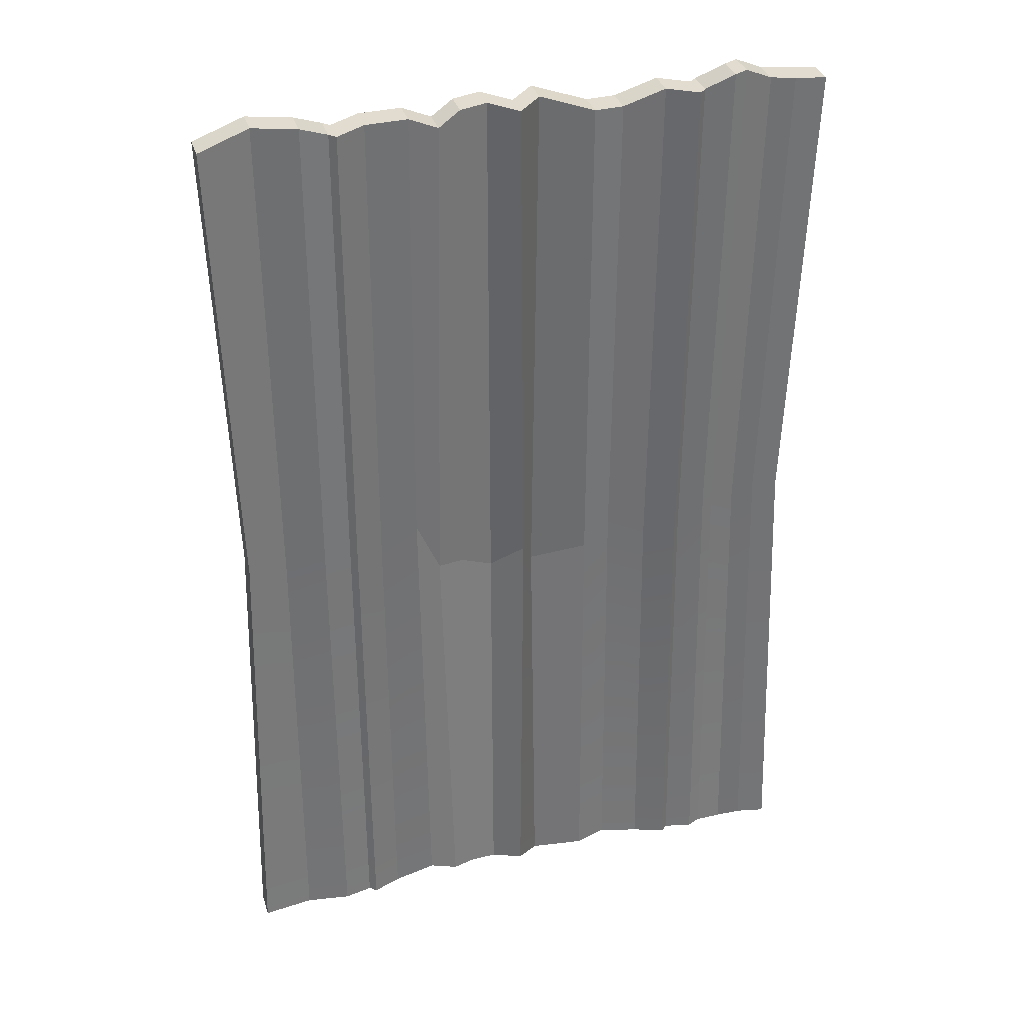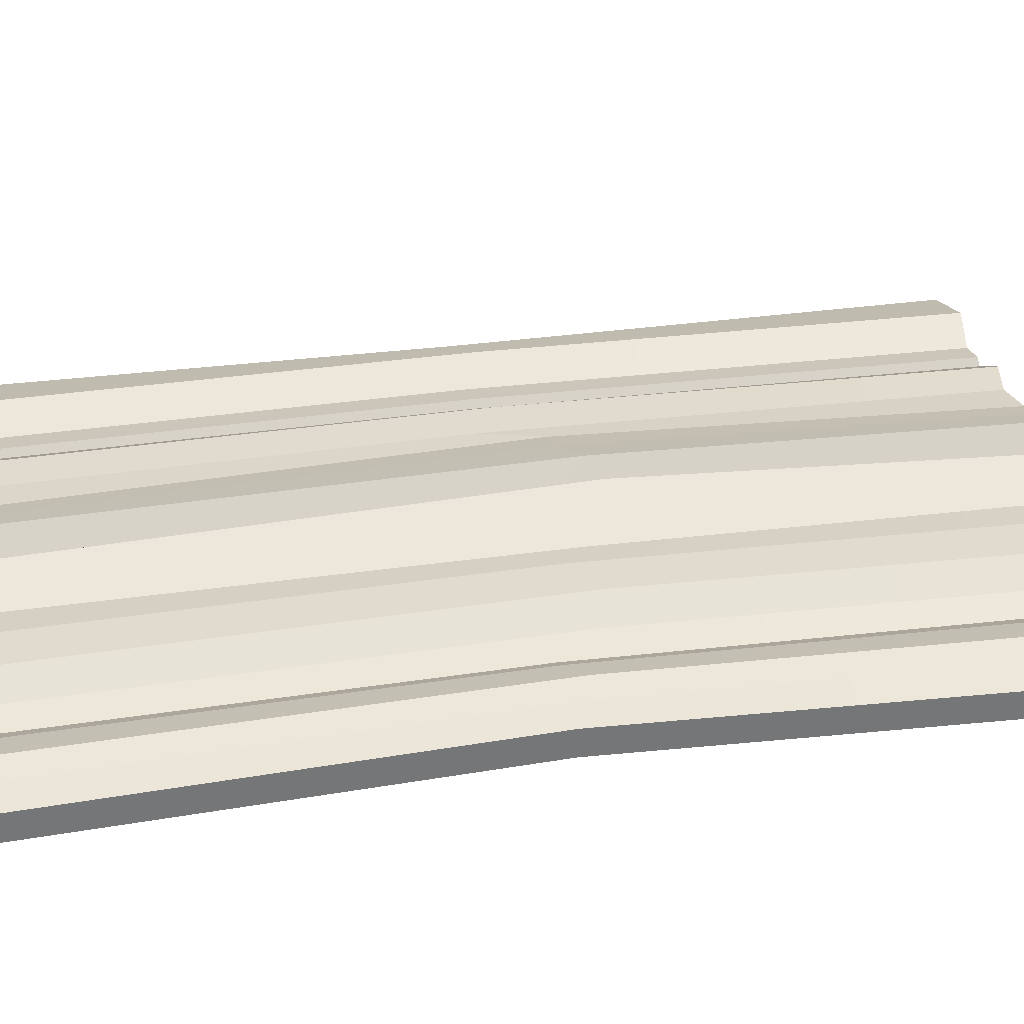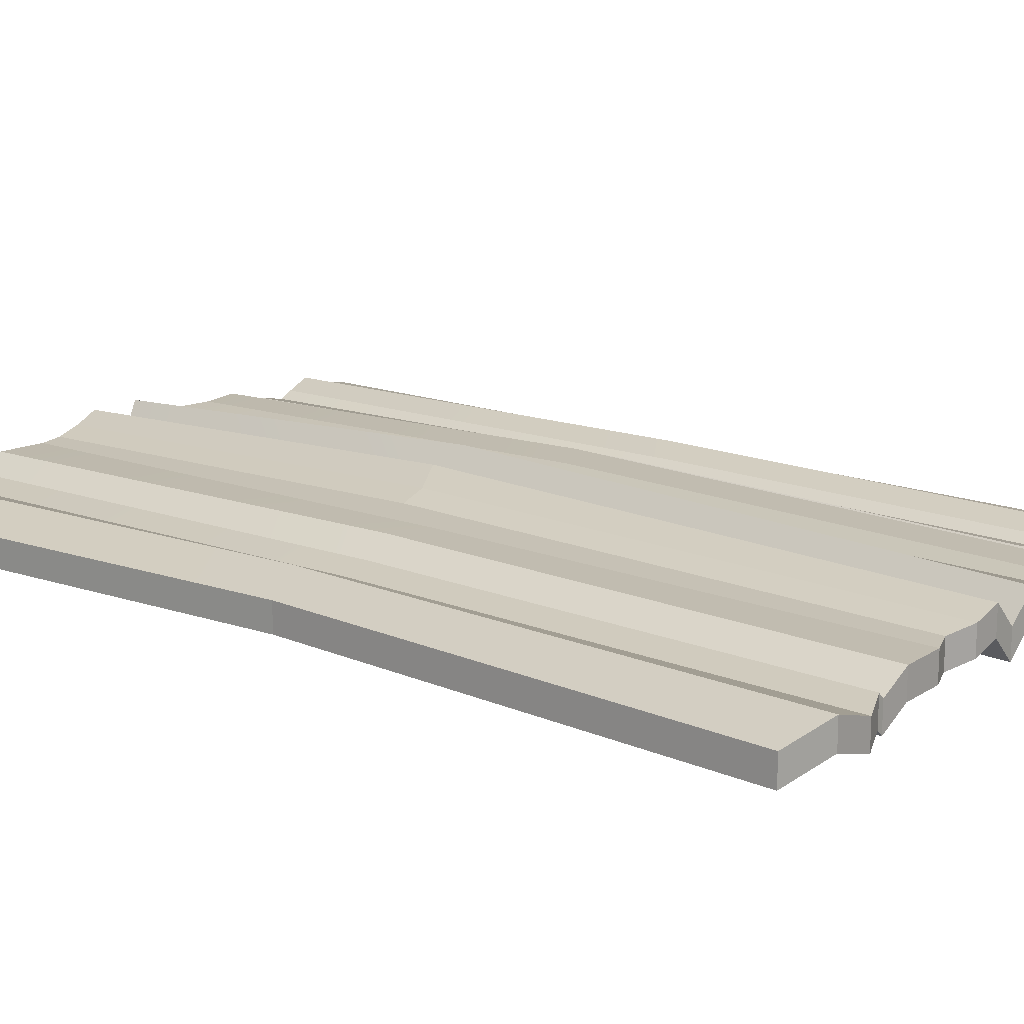
<metadata>
{"format":"obj","ext":"obj","renderer":"f3d","projection":"perspective","resolution":1024,"background":"white","views":[{"elev":34.5,"azim":-16.6,"up":"+Z"},{"elev":33.7,"azim":79.2,"up":"+Y"},{"elev":15.9,"azim":-50.7,"up":"+Y"}]}
</metadata>
<code>
g SM_Bld_Roof_Patch_01
v 0.102 0.2146 -0.2904
v 0.1016 0.1458 1.868
v 0 0.04654 1.863
v 0.02511 0.07645 -0.1347
v 0.1016 0.1247 -1.92
v 0 0.02577 -1.868
v 0.1016 0.1458 1.868
v 0.102 0.2146 -0.2904
v 0.3031 0.09564 -0.1888
v 0.3031 0.08715 1.812
v 0.4157 0.1186 -0.09886
v 0.4157 0.09142 1.813
v 0.3031 0.08715 1.812
v 0.3031 0.09564 -0.1888
v 0.4157 0.07072 -1.853
v 0.3031 0.06625 -1.889
v 0.5813 0.1226 -0.1874
v 0.5813 0.08715 1.865
v 0.4157 0.09142 1.813
v 0.4157 0.1186 -0.09886
v 0.5813 0.06625 -1.889
v 0.4157 0.07072 -1.853
v 0.697 0.05158 -0.128
v 0.6983 0.02202 1.862
v 0.5813 0.08715 1.865
v 0.5813 0.1226 -0.1874
v 0.6983 0.001261 -1.867
v 0.5813 0.06625 -1.889
v 0.7205 0.0766 -0.1321
v 0.7234 0.04654 1.863
v 0.6983 0.02202 1.862
v 0.697 0.05158 -0.128
v 0.7234 0.02577 -1.868
v 0.6983 0.001261 -1.867
v 0.8125 0.03465 0.01469
v 0.8338 0.02202 1.918
v 0.7234 0.04654 1.863
v 0.7205 0.0766 -0.1321
v 0.8338 0.001261 -1.867
v 0.7234 0.02577 -1.868
v 0.8616 0.05966 0.01061
v 0.887 0.04654 1.92
v 0.8338 0.02202 1.918
v 0.8125 0.03465 0.01469
v 0.887 0.02577 -1.868
v 0.8338 0.001261 -1.867
v 0.9708 0.09453 -0.05708
v 1.001 0.07495 1.864
v 0.887 0.04654 1.92
v 0.8616 0.05966 0.01061
v 1.001 0.05403 -1.894
v 0.887 0.02577 -1.868
v 1.049 0.05968 0.01157
v 1.091 0.04654 1.863
v 1.001 0.07495 1.864
v 0.9708 0.09453 -0.05708
v 1.091 0.02577 -1.868
v 1.001 0.05403 -1.894
v 1.145 0.03473 0.01719
v 1.205 0.02202 1.862
v 1.091 0.04654 1.863
v 1.049 0.05968 0.01157
v 1.205 0.001262 -1.867
v 1.091 0.02577 -1.868
v -0.4301 0.1018 0.04451
v -0.4157 0.09142 1.865
v -0.5813 0.08715 1.865
v -0.5813 0.1057 -0.04526
v -0.5813 0.06625 -1.889
v -0.4157 0.07072 -1.853
v -0.08723 0.1888 -0.269
v -0.1016 0.1458 1.868
v -0.213 0.114 1.866
v -0.2261 0.1503 -0.1951
v -0.6983 0.03471 0.01415
v -0.6983 0.02202 1.862
v -0.7234 0.04654 1.863
v -0.7234 0.05974 0.009977
v -0.7234 0.02577 -1.868
v -0.6983 0.001262 -1.867
v -0.2261 0.1503 -0.1951
v -0.213 0.114 1.866
v -0.3031 0.08715 1.818
v -0.3303 0.1227 -0.1855
v 0.02511 0.07645 -0.1347
v 0 0.04654 1.863
v -0.1016 0.1458 1.868
v -0.08723 0.1888 -0.269
v -0.3303 0.1227 -0.1855
v -0.3031 0.08715 1.818
v -0.4157 0.09142 1.865
v -0.4301 0.1018 0.04451
v -0.5813 0.1057 -0.04526
v -0.5813 0.08715 1.865
v -0.6983 0.02202 1.862
v -0.6983 0.03471 0.01415
v -0.6983 0.001262 -1.867
v -0.5813 0.06625 -1.889
v -0.7234 0.05974 0.009977
v -0.7234 0.04654 1.863
v -0.8338 0.02202 1.909
v -0.8338 0.03471 0.01415
v -0.8338 0.001262 -1.867
v -0.7234 0.02577 -1.868
v -0.8338 0.03471 0.01415
v -0.8338 0.02202 1.909
v -1.001 0.07495 1.911
v -0.9855 0.09467 -0.05825
v -0.8338 0.001262 -1.867
v -1.001 0.05403 -1.894
v -0.9855 0.09467 -0.05825
v -1.001 0.07495 1.911
v -1.205 0.02202 1.862
v -1.146 0.03488 0.01269
v -1.001 0.05403 -1.894
v -1.205 0.001262 -1.867
v 0.102 0.2146 -0.2904
v 0.1016 0.1247 -1.92
v 0.3031 0.06625 -1.889
v 0.3031 0.09564 -0.1888
v -0.1016 0.1247 -1.92
v 0 0.02577 -1.868
v 0.02511 0.07645 -0.1347
v -0.08723 0.1888 -0.269
v -0.213 0.09309 -1.892
v -0.1016 0.1247 -1.92
v -0.08723 0.1888 -0.269
v -0.2261 0.1503 -0.1951
v -0.3031 0.06625 -1.889
v -0.213 0.09309 -1.892
v -0.2261 0.1503 -0.1951
v -0.3303 0.1227 -0.1855
v -0.4157 0.07072 -1.853
v -0.3031 0.06625 -1.889
v -0.3303 0.1227 -0.1855
v -0.4301 0.1018 0.04451
v 0.102 0.1067 -0.2904
v 0 -0.0614 1.863
v 0.1016 0.03784 1.868
v 0.02511 -0.03149 -0.1347
v 0.1016 0.01676 -1.92
v 0 -0.08217 -1.868
v 0.1016 0.03784 1.868
v 0.3031 -0.02079 1.812
v 0.3031 -0.0123 -0.1888
v 0.102 0.1067 -0.2904
v 0.4157 0.01065 -0.09886
v 0.3031 -0.02079 1.812
v 0.4157 -0.01652 1.813
v 0.3031 -0.0123 -0.1888
v 0.4157 -0.03722 -1.853
v 0.3031 -0.04169 -1.889
v 0.5813 0.01464 -0.1874
v 0.4157 -0.01652 1.813
v 0.5813 -0.02079 1.865
v 0.4157 0.01065 -0.09886
v 0.5813 -0.04169 -1.889
v 0.4157 -0.03722 -1.853
v 0.697 -0.05636 -0.128
v 0.5813 -0.02079 1.865
v 0.6983 -0.08592 1.862
v 0.5813 0.01464 -0.1874
v 0.6983 -0.1067 -1.867
v 0.5813 -0.04169 -1.889
v 0.7205 -0.03134 -0.1321
v 0.6983 -0.08592 1.862
v 0.7234 -0.0614 1.863
v 0.697 -0.05636 -0.128
v 0.7234 -0.08217 -1.868
v 0.6983 -0.1067 -1.867
v 0.8125 -0.07329 0.01469
v 0.7234 -0.0614 1.863
v 0.8338 -0.08592 1.918
v 0.7205 -0.03134 -0.1321
v 0.8338 -0.1067 -1.867
v 0.7234 -0.08217 -1.868
v 0.8616 -0.04828 0.01061
v 0.8338 -0.08592 1.918
v 0.887 -0.0614 1.92
v 0.8125 -0.07329 0.01469
v 0.887 -0.08217 -1.868
v 0.8338 -0.1067 -1.867
v 0.9708 -0.01341 -0.05708
v 0.887 -0.0614 1.92
v 1.001 -0.03299 1.864
v 0.8616 -0.04828 0.01061
v 1.001 -0.05391 -1.894
v 0.887 -0.08217 -1.868
v 1.049 -0.04826 0.01157
v 1.001 -0.03299 1.864
v 1.091 -0.0614 1.863
v 0.9708 -0.01341 -0.05708
v 1.091 -0.08217 -1.868
v 1.001 -0.05391 -1.894
v 1.145 -0.07321 0.01719
v 1.091 -0.0614 1.863
v 1.205 -0.08592 1.862
v 1.049 -0.04826 0.01157
v 1.205 -0.1067 -1.867
v 1.091 -0.08217 -1.868
v -0.4301 -0.006155 0.04451
v -0.5813 -0.02079 1.865
v -0.4157 -0.01652 1.865
v -0.5813 -0.002238 -0.04526
v -0.5813 -0.04169 -1.889
v -0.4157 -0.03722 -1.853
v -0.08723 0.08085 -0.269
v -0.2261 0.0424 -0.1951
v -0.213 0.006073 1.866
v -0.1016 0.03784 1.868
v -0.6983 -0.07323 0.01415
v -0.7234 -0.0614 1.863
v -0.6983 -0.08592 1.862
v -0.7234 -0.0482 0.009977
v -0.7234 -0.08217 -1.868
v -0.6983 -0.1067 -1.867
v -0.2261 0.0424 -0.1951
v -0.3303 0.01472 -0.1855
v -0.3031 -0.02079 1.818
v -0.213 0.006073 1.866
v 0.02511 -0.03149 -0.1347
v -0.08723 0.08085 -0.269
v -0.1016 0.03784 1.868
v 0 -0.0614 1.863
v -0.3303 0.01472 -0.1855
v -0.4301 -0.006155 0.04451
v -0.4157 -0.01652 1.865
v -0.3031 -0.02079 1.818
v -0.5813 -0.002238 -0.04526
v -0.6983 -0.08592 1.862
v -0.5813 -0.02079 1.865
v -0.6983 -0.07323 0.01415
v -0.6983 -0.1067 -1.867
v -0.5813 -0.04169 -1.889
v -0.7234 -0.0482 0.009977
v -0.8338 -0.08592 1.909
v -0.7234 -0.0614 1.863
v -0.8338 -0.07323 0.01415
v -0.8338 -0.1067 -1.867
v -0.7234 -0.08217 -1.868
v -0.8338 -0.07323 0.01415
v -1.001 -0.03299 1.911
v -0.8338 -0.08592 1.909
v -0.9855 -0.01327 -0.05825
v -0.8338 -0.1067 -1.867
v -1.001 -0.05391 -1.894
v -0.9855 -0.01327 -0.05825
v -1.205 -0.08592 1.862
v -1.001 -0.03299 1.911
v -1.146 -0.07306 0.01269
v -1.001 -0.05391 -1.894
v -1.205 -0.1067 -1.867
v 0.102 0.1067 -0.2904
v 0.3031 -0.0123 -0.1888
v 0.3031 -0.04169 -1.889
v 0.1016 0.01676 -1.92
v -0.1016 0.01676 -1.92
v -0.08723 0.08085 -0.269
v 0.02511 -0.03149 -0.1347
v 0 -0.08217 -1.868
v -0.213 -0.01485 -1.892
v -0.2261 0.0424 -0.1951
v -0.08723 0.08085 -0.269
v -0.1016 0.01676 -1.92
v -0.3031 -0.04169 -1.889
v -0.3303 0.01472 -0.1855
v -0.2261 0.0424 -0.1951
v -0.213 -0.01485 -1.892
v -0.4157 -0.03722 -1.853
v -0.4301 -0.006155 0.04451
v -0.3303 0.01472 -0.1855
v -0.3031 -0.04169 -1.889
v 0 -0.0614 1.863
v 0 0.04654 1.863
v 0.1016 0.1458 1.868
v 0.1016 0.03784 1.868
v 0.1016 0.03784 1.868
v 0.1016 0.1458 1.868
v 0.3031 0.08715 1.812
v 0.3031 -0.02079 1.812
v 0.3031 -0.02079 1.812
v 0.3031 0.08715 1.812
v 0.4157 0.09142 1.813
v 0.4157 -0.01652 1.813
v 0.4157 -0.01652 1.813
v 0.4157 0.09142 1.813
v 0.5813 0.08715 1.865
v 0.5813 -0.02079 1.865
v 0.5813 -0.02079 1.865
v 0.5813 0.08715 1.865
v 0.6983 0.02202 1.862
v 0.6983 -0.08592 1.862
v 0.6983 -0.08592 1.862
v 0.6983 0.02202 1.862
v 0.7234 0.04654 1.863
v 0.7234 -0.0614 1.863
v 0.7234 -0.0614 1.863
v 0.7234 0.04654 1.863
v 0.8338 0.02202 1.918
v 0.8338 -0.08592 1.918
v 0.8338 -0.08592 1.918
v 0.8338 0.02202 1.918
v 0.887 0.04654 1.92
v 0.887 -0.0614 1.92
v 0.887 -0.0614 1.92
v 0.887 0.04654 1.92
v 1.001 0.07495 1.864
v 1.001 -0.03299 1.864
v 1.001 -0.03299 1.864
v 1.001 0.07495 1.864
v 1.091 0.04654 1.863
v 1.091 -0.0614 1.863
v 1.205 0.02202 1.862
v 1.205 -0.08592 1.862
v 1.205 -0.08592 1.862
v 1.205 0.02202 1.862
v 1.145 0.03473 0.01719
v 1.145 -0.07321 0.01719
v -0.5813 -0.02079 1.865
v -0.5813 0.08715 1.865
v -0.4157 0.09142 1.865
v -0.4157 -0.01652 1.865
v -0.213 0.006073 1.866
v -0.213 0.114 1.866
v -0.1016 0.1458 1.868
v -0.1016 0.03784 1.868
v -0.7234 -0.0614 1.863
v -0.7234 0.04654 1.863
v -0.6983 0.02202 1.862
v -0.6983 -0.08592 1.862
v -0.3031 -0.02079 1.818
v -0.3031 0.08715 1.818
v -0.213 0.114 1.866
v -0.213 0.006073 1.866
v -0.1016 0.03784 1.868
v -0.1016 0.1458 1.868
v 0 0.04654 1.863
v 0 -0.0614 1.863
v -0.4157 -0.01652 1.865
v -0.4157 0.09142 1.865
v -0.3031 0.08715 1.818
v -0.3031 -0.02079 1.818
v -0.6983 -0.08592 1.862
v -0.6983 0.02202 1.862
v -0.5813 0.08715 1.865
v -0.5813 -0.02079 1.865
v -0.8338 -0.08592 1.909
v -0.8338 0.02202 1.909
v -0.7234 0.04654 1.863
v -0.7234 -0.0614 1.863
v -1.001 -0.03299 1.911
v -1.001 0.07495 1.911
v -0.8338 0.02202 1.909
v -0.8338 -0.08592 1.909
v -1.146 -0.07306 0.01269
v -1.146 0.03488 0.01269
v -1.205 0.02202 1.862
v -1.205 -0.08592 1.862
v -1.205 -0.08592 1.862
v -1.205 0.02202 1.862
v -1.001 0.07495 1.911
v -1.001 -0.03299 1.911
v 1.205 -0.1067 -1.867
v 1.205 0.001262 -1.867
v 1.091 0.02577 -1.868
v 1.091 -0.08217 -1.868
v 1.145 -0.07321 0.01719
v 1.145 0.03473 0.01719
v 1.205 0.001262 -1.867
v 1.205 -0.1067 -1.867
v 1.091 -0.08217 -1.868
v 1.091 0.02577 -1.868
v 1.001 0.05403 -1.894
v 1.001 -0.05391 -1.894
v 1.001 -0.05391 -1.894
v 1.001 0.05403 -1.894
v 0.887 0.02577 -1.868
v 0.887 -0.08217 -1.868
v 0.887 -0.08217 -1.868
v 0.887 0.02577 -1.868
v 0.8338 0.001261 -1.867
v 0.8338 -0.1067 -1.867
v 0.8338 -0.1067 -1.867
v 0.8338 0.001261 -1.867
v 0.7234 0.02577 -1.868
v 0.7234 -0.08217 -1.868
v 0.7234 -0.08217 -1.868
v 0.7234 0.02577 -1.868
v 0.6983 0.001261 -1.867
v 0.6983 -0.1067 -1.867
v 0.6983 -0.1067 -1.867
v 0.6983 0.001261 -1.867
v 0.5813 0.06625 -1.889
v 0.5813 -0.04169 -1.889
v 0.5813 -0.04169 -1.889
v 0.5813 0.06625 -1.889
v 0.4157 0.07072 -1.853
v 0.4157 -0.03722 -1.853
v 0.4157 -0.03722 -1.853
v 0.4157 0.07072 -1.853
v 0.3031 0.06625 -1.889
v 0.3031 -0.04169 -1.889
v 0.3031 -0.04169 -1.889
v 0.3031 0.06625 -1.889
v 0.1016 0.1247 -1.92
v 0.1016 0.01676 -1.92
v 0.1016 0.01676 -1.92
v 0.1016 0.1247 -1.92
v 0 0.02577 -1.868
v 0 -0.08217 -1.868
v 0 -0.08217 -1.868
v 0 0.02577 -1.868
v -0.1016 0.1247 -1.92
v -0.1016 0.01676 -1.92
v -0.1016 0.01676 -1.92
v -0.1016 0.1247 -1.92
v -0.213 0.09309 -1.892
v -0.213 -0.01485 -1.892
v -0.213 -0.01485 -1.892
v -0.213 0.09309 -1.892
v -0.3031 0.06625 -1.889
v -0.3031 -0.04169 -1.889
v -0.3031 -0.04169 -1.889
v -0.3031 0.06625 -1.889
v -0.4157 0.07072 -1.853
v -0.4157 -0.03722 -1.853
v -0.4157 -0.03722 -1.853
v -0.4157 0.07072 -1.853
v -0.5813 0.06625 -1.889
v -0.5813 -0.04169 -1.889
v -0.5813 -0.04169 -1.889
v -0.5813 0.06625 -1.889
v -0.6983 0.001262 -1.867
v -0.6983 -0.1067 -1.867
v -0.6983 -0.1067 -1.867
v -0.6983 0.001262 -1.867
v -0.7234 0.02577 -1.868
v -0.7234 -0.08217 -1.868
v -0.7234 -0.08217 -1.868
v -0.7234 0.02577 -1.868
v -0.8338 0.001262 -1.867
v -0.8338 -0.1067 -1.867
v -0.8338 -0.1067 -1.867
v -0.8338 0.001262 -1.867
v -1.001 0.05403 -1.894
v -1.001 -0.05391 -1.894
v -1.001 -0.05391 -1.894
v -1.001 0.05403 -1.894
v -1.205 0.001262 -1.867
v -1.205 -0.1067 -1.867
v -1.205 -0.1067 -1.867
v -1.205 0.001262 -1.867
v -1.146 0.03488 0.01269
v -1.146 -0.07306 0.01269
f 2 1 3
f 3 1 4
f 1 5 4
f 4 5 6
f 8 7 9
f 9 7 10
f 12 11 13
f 13 11 14
f 11 15 14
f 14 15 16
f 18 17 19
f 19 17 20
f 17 21 20
f 20 21 22
f 24 23 25
f 25 23 26
f 23 27 26
f 26 27 28
f 30 29 31
f 31 29 32
f 29 33 32
f 32 33 34
f 36 35 37
f 37 35 38
f 35 39 38
f 38 39 40
f 42 41 43
f 43 41 44
f 41 45 44
f 44 45 46
f 48 47 49
f 49 47 50
f 47 51 50
f 50 51 52
f 54 53 55
f 55 53 56
f 53 57 56
f 56 57 58
f 60 59 61
f 61 59 62
f 59 63 62
f 62 63 64
f 66 65 67
f 67 65 68
f 65 69 68
f 70 69 65
f 72 71 73
f 73 71 74
f 76 75 77
f 77 75 78
f 75 79 78
f 80 79 75
f 82 81 83
f 83 81 84
f 86 85 87
f 87 85 88
f 90 89 91
f 91 89 92
f 94 93 95
f 95 93 96
f 93 97 96
f 98 97 93
f 100 99 101
f 101 99 102
f 99 103 102
f 104 103 99
f 106 105 107
f 107 105 108
f 105 109 108
f 108 109 110
f 112 111 113
f 113 111 114
f 111 115 114
f 114 115 116
f 118 117 119
f 119 117 120
f 122 121 123
f 123 121 124
f 126 125 127
f 127 125 128
f 130 129 131
f 131 129 132
f 134 133 135
f 135 133 136
f 138 137 139
f 140 137 138
f 140 141 137
f 142 141 140
f 144 143 145
f 145 143 146
f 148 147 149
f 150 147 148
f 150 151 147
f 152 151 150
f 154 153 155
f 156 153 154
f 156 157 153
f 158 157 156
f 160 159 161
f 162 159 160
f 162 163 159
f 164 163 162
f 166 165 167
f 168 165 166
f 168 169 165
f 170 169 168
f 172 171 173
f 174 171 172
f 174 175 171
f 176 175 174
f 178 177 179
f 180 177 178
f 180 181 177
f 182 181 180
f 184 183 185
f 186 183 184
f 186 187 183
f 188 187 186
f 190 189 191
f 192 189 190
f 192 193 189
f 194 193 192
f 196 195 197
f 198 195 196
f 198 199 195
f 200 199 198
f 202 201 203
f 204 201 202
f 204 205 201
f 201 205 206
f 208 207 209
f 209 207 210
f 212 211 213
f 214 211 212
f 214 215 211
f 211 215 216
f 218 217 219
f 219 217 220
f 222 221 223
f 223 221 224
f 226 225 227
f 227 225 228
f 230 229 231
f 232 229 230
f 232 233 229
f 229 233 234
f 236 235 237
f 238 235 236
f 238 239 235
f 235 239 240
f 242 241 243
f 244 241 242
f 244 245 241
f 246 245 244
f 248 247 249
f 250 247 248
f 250 251 247
f 252 251 250
f 254 253 255
f 255 253 256
f 258 257 259
f 259 257 260
f 262 261 263
f 263 261 264
f 266 265 267
f 267 265 268
f 270 269 271
f 271 269 272
f 274 273 275
f 275 273 276
f 278 277 279
f 279 277 280
f 282 281 283
f 283 281 284
f 286 285 287
f 287 285 288
f 290 289 291
f 291 289 292
f 294 293 295
f 295 293 296
f 298 297 299
f 299 297 300
f 302 301 303
f 303 301 304
f 306 305 307
f 307 305 308
f 310 309 311
f 311 309 312
f 311 312 313
f 313 312 314
f 316 315 317
f 317 315 318
f 320 319 321
f 321 319 322
f 324 323 325
f 325 323 326
f 328 327 329
f 329 327 330
f 332 331 333
f 333 331 334
f 336 335 337
f 337 335 338
f 340 339 341
f 341 339 342
f 344 343 345
f 345 343 346
f 348 347 349
f 349 347 350
f 352 351 353
f 353 351 354
f 356 355 357
f 357 355 358
f 360 359 361
f 361 359 362
f 364 363 365
f 365 363 366
f 368 367 369
f 369 367 370
f 372 371 373
f 373 371 374
f 376 375 377
f 377 375 378
f 380 379 381
f 381 379 382
f 384 383 385
f 385 383 386
f 388 387 389
f 389 387 390
f 392 391 393
f 393 391 394
f 396 395 397
f 397 395 398
f 400 399 401
f 401 399 402
f 404 403 405
f 405 403 406
f 408 407 409
f 409 407 410
f 412 411 413
f 413 411 414
f 416 415 417
f 417 415 418
f 420 419 421
f 421 419 422
f 424 423 425
f 425 423 426
f 428 427 429
f 429 427 430
f 432 431 433
f 433 431 434
f 436 435 437
f 437 435 438
f 440 439 441
f 441 439 442
f 444 443 445
f 445 443 446
f 448 447 449
f 449 447 450
f 452 451 453
f 453 451 454

</code>
